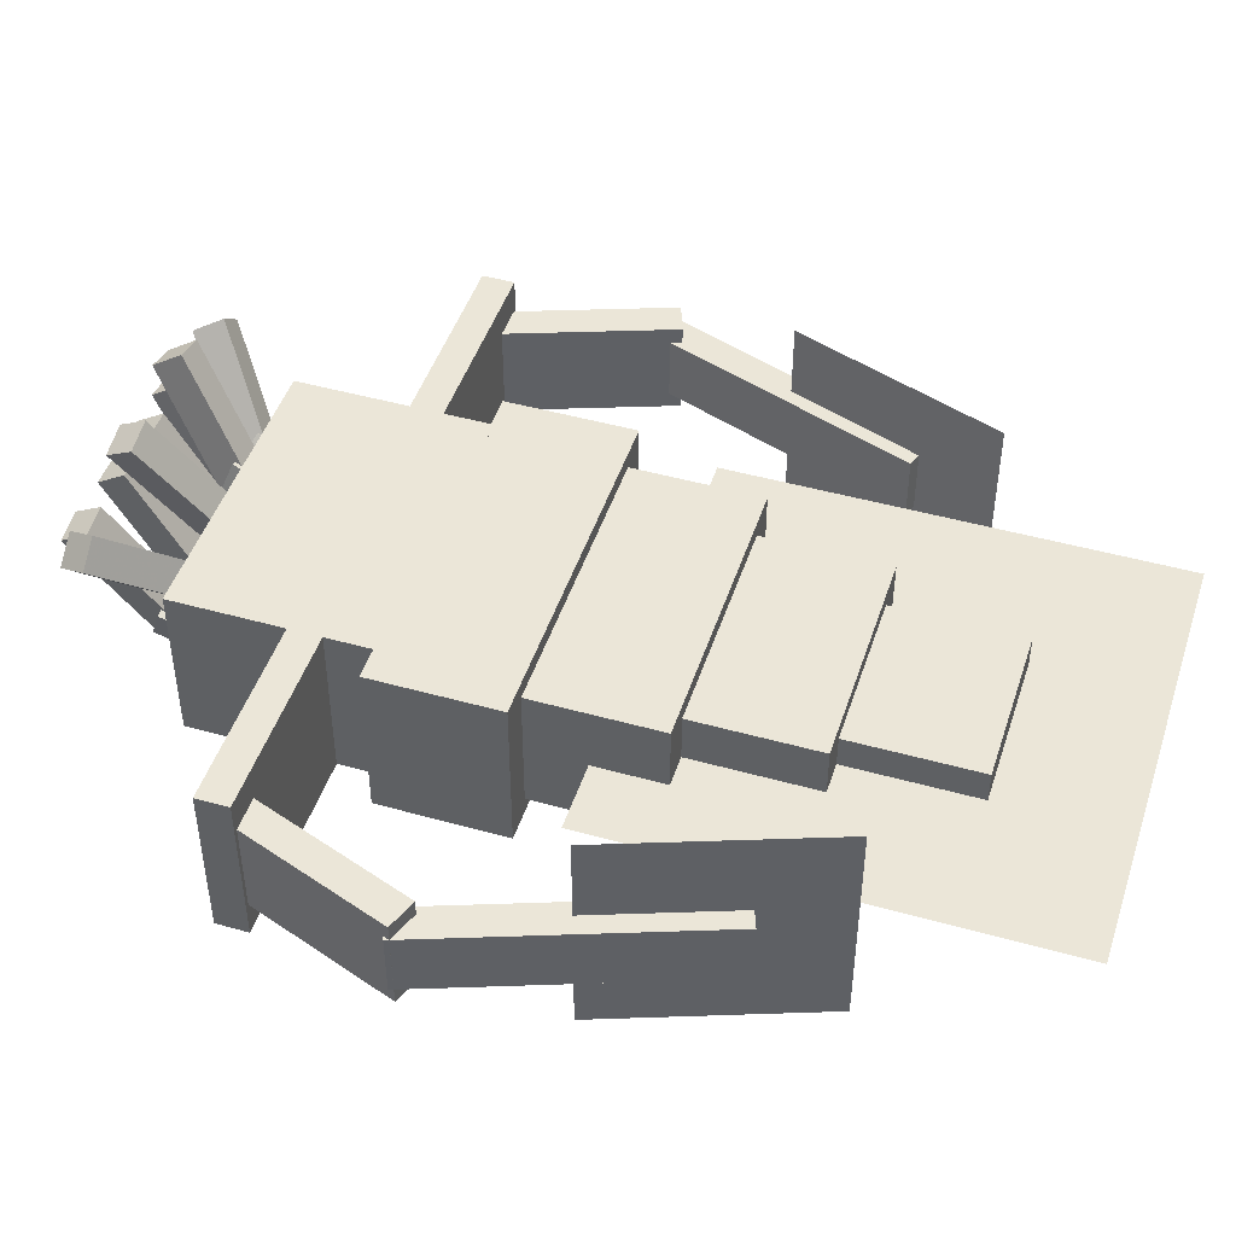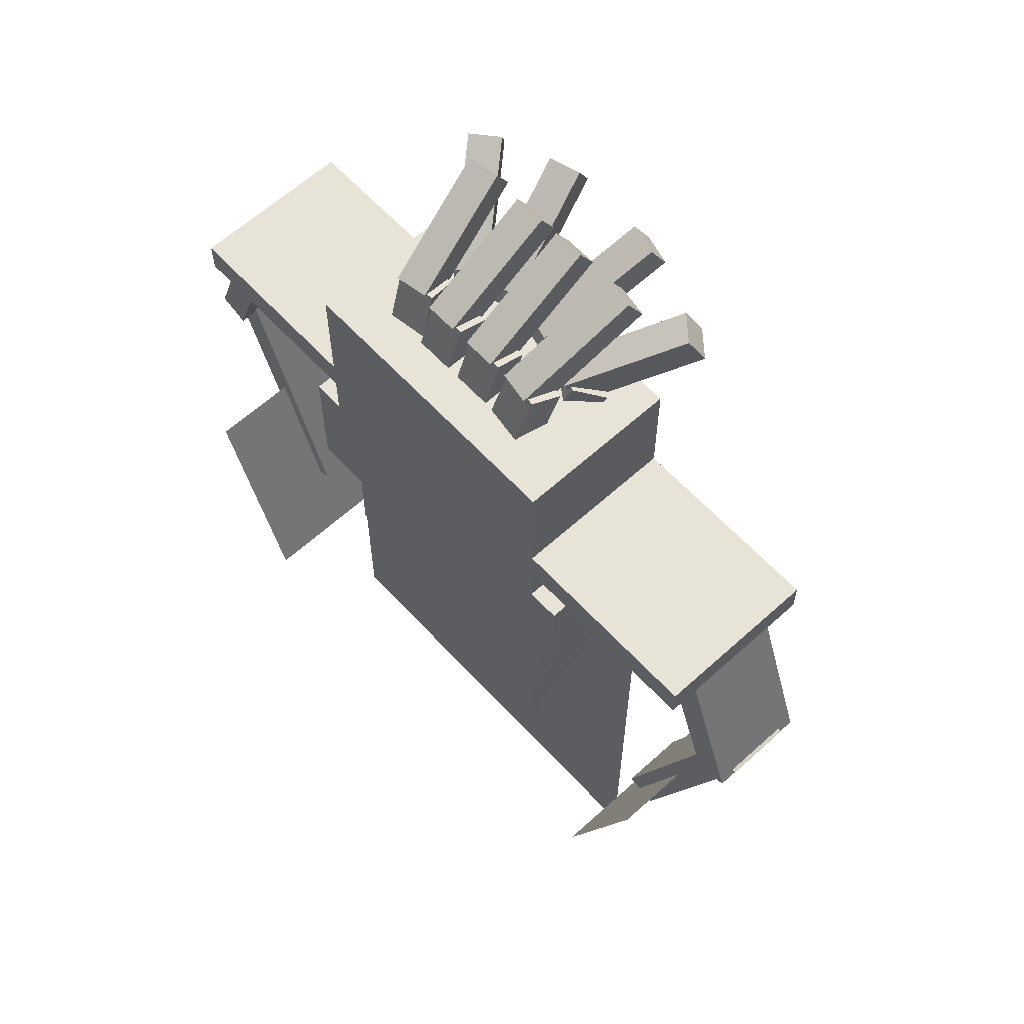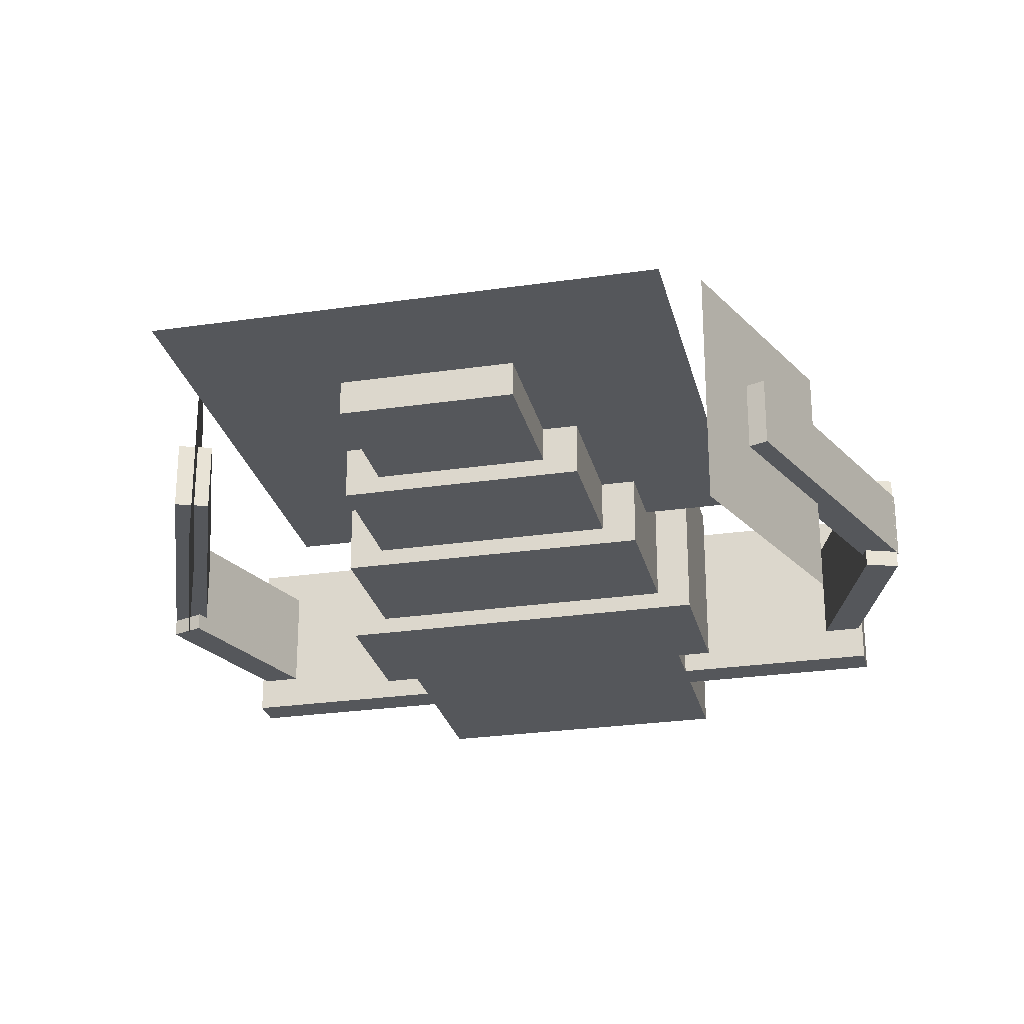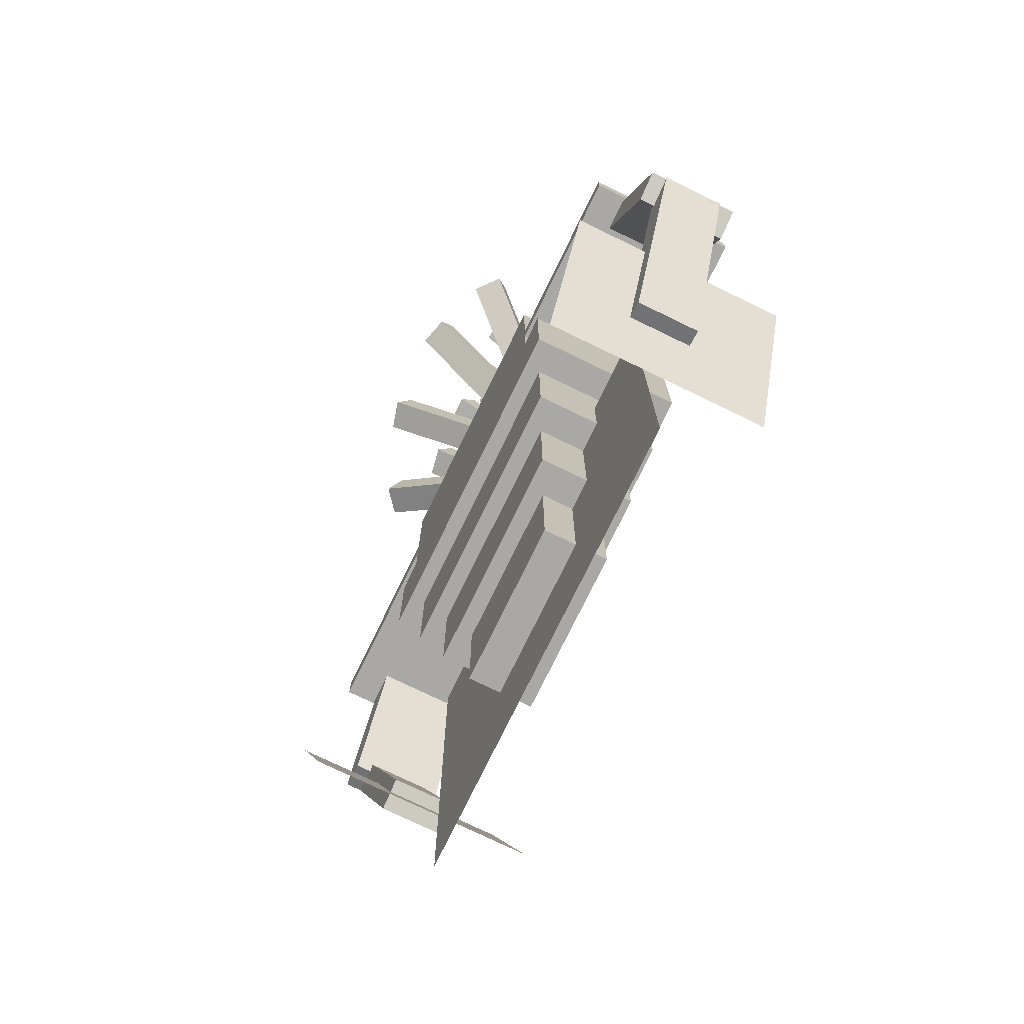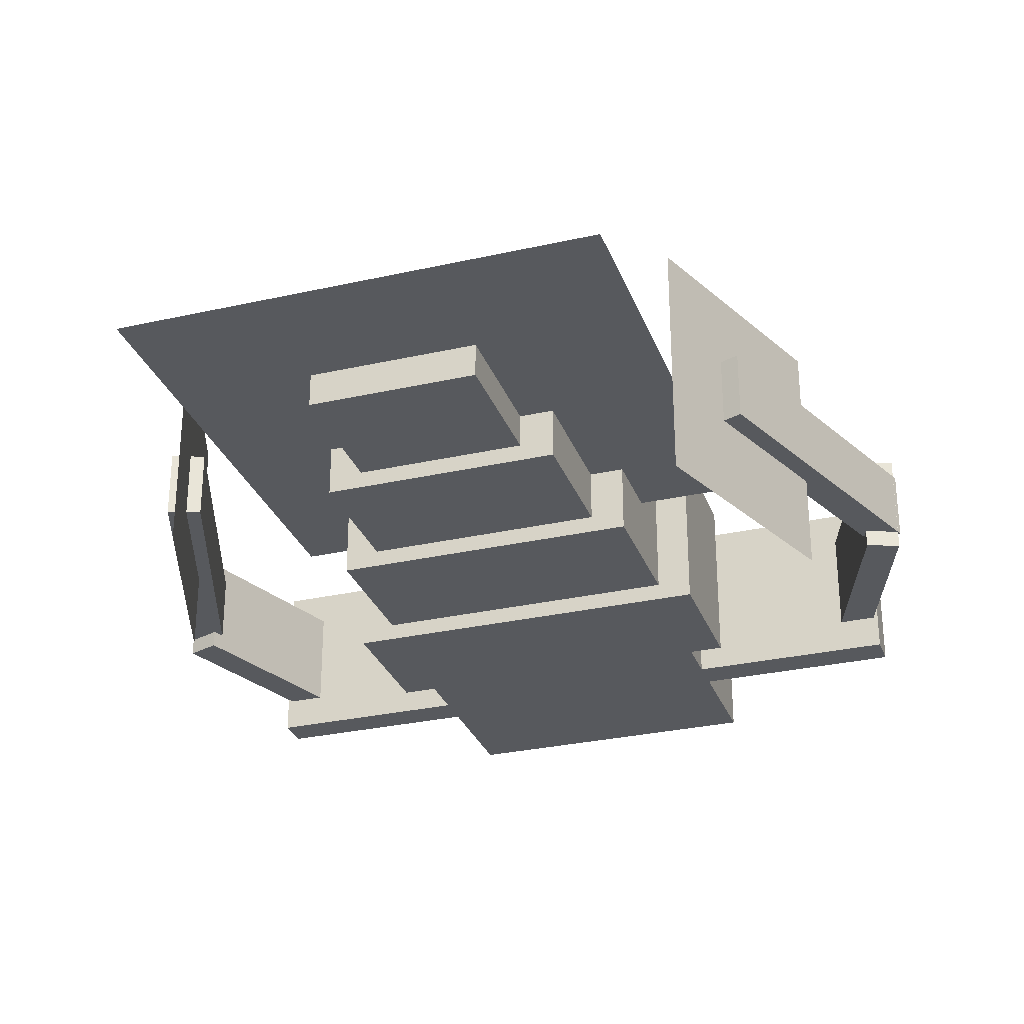
<metadata>
{"format":"obj","ext":"obj","renderer":"f3d","projection":"perspective","resolution":1024,"background":"white","views":[{"elev":46.3,"azim":-72.2,"up":"+Z"},{"elev":62.0,"azim":-132.6,"up":"+Y"},{"elev":-26.4,"azim":13.0,"up":"+Z"},{"elev":-75.1,"azim":64.1,"up":"+Y"},{"elev":-29.5,"azim":18.4,"up":"+Z"}]}
</metadata>
<code>
o High_Arm_L
v -0.2812 -0.1938 -0.1562
v -0.6562 -0.1938 -0.1562
v -0.6562 -0.1313 -0.1562
v -0.2812 -0.1313 -0.1562
v -0.6562 -0.1938 0.1562
v -0.2812 -0.1938 0.1562
v -0.2812 -0.1313 0.1562
v -0.6562 -0.1313 0.1562
f 1 2 3 4
f 5 6 7 8
f 4 3 8 7
f 6 5 2 1
f 6 1 4 7
f 2 5 8 3
o Arm_L
v -0.5663 -0.1526 -0.09375
v -0.6945 -0.505 -0.09375
v -0.7533 -0.4836 -0.09375
v -0.625 -0.1313 -0.09375
v -0.6945 -0.505 0.09375
v -0.5663 -0.1526 0.09375
v -0.625 -0.1313 0.09375
v -0.7533 -0.4836 0.09375
f 9 10 11 12
f 13 14 15 16
f 12 11 16 15
f 14 13 10 9
f 14 9 12 15
f 10 13 16 11
o Low_Arm_L
v -0.6975 -0.4536 -0.0625
v -0.5051 -0.9822 -0.0625
v -0.5639 -1.004 -0.0625
v -0.7562 -0.475 -0.0625
v -0.5051 -0.9822 0.0625
v -0.6975 -0.4536 0.0625
v -0.7562 -0.475 0.0625
v -0.5639 -1.004 0.0625
f 17 18 19 20
f 21 22 23 24
f 20 19 24 23
f 22 21 18 17
f 22 17 20 23
f 18 21 24 19
o Hand_L
v -0.4754 -1.142 0.2313
v -0.4754 -1.142 -0.2062
v -0.625 -0.7312 -0.2062
v -0.625 -0.7312 0.2313
f 25 26 27 28
f 26 25 28 27
o High_Arm_R
v 0.2812 -0.1938 0.1562
v 0.6562 -0.1938 0.1562
v 0.6562 -0.1313 0.1562
v 0.2812 -0.1313 0.1562
v 0.6562 -0.1938 -0.1562
v 0.2812 -0.1938 -0.1562
v 0.2812 -0.1313 -0.1562
v 0.6562 -0.1313 -0.1562
f 29 30 31 32
f 33 34 35 36
f 32 31 36 35
f 34 33 30 29
f 34 29 32 35
f 30 33 36 31
o Arm_R
v 0.5663 -0.1526 0.09375
v 0.6945 -0.505 0.09375
v 0.7533 -0.4836 0.09375
v 0.625 -0.1313 0.09375
v 0.6945 -0.505 -0.09375
v 0.5663 -0.1526 -0.09375
v 0.625 -0.1313 -0.09375
v 0.7533 -0.4836 -0.09375
f 37 38 39 40
f 41 42 43 44
f 40 39 44 43
f 42 41 38 37
f 42 37 40 43
f 38 41 44 39
o Low_Arm_R
v 0.6975 -0.4536 0.0625
v 0.5051 -0.9822 0.0625
v 0.5639 -1.004 0.0625
v 0.7562 -0.475 0.0625
v 0.5051 -0.9822 -0.0625
v 0.6975 -0.4536 -0.0625
v 0.7562 -0.475 -0.0625
v 0.5639 -1.004 -0.0625
f 45 46 47 48
f 49 50 51 52
f 48 47 52 51
f 50 49 46 45
f 50 45 48 51
f 46 49 52 47
o Hand_R
v 0.4754 -1.142 -0.2313
v 0.4754 -1.142 0.2062
v 0.625 -0.7312 0.2062
v 0.625 -0.7312 -0.2313
f 53 54 55 56
f 54 53 56 55
o Tail
v 0.4562 -1.519 0
v -0.4188 -1.519 0
v -0.4188 -0.6438 0
v 0.4562 -0.6438 0
f 57 58 59 60
f 58 57 60 59
o Body
v 0.2812 -0.2875 -0.1562
v -0.2812 -0.2875 -0.1562
v -0.2812 0.0875 -0.1562
v 0.2812 0.0875 -0.1562
v -0.2812 -0.2875 0.1562
v 0.2812 -0.2875 0.1562
v 0.2812 0.0875 0.1562
v -0.2812 0.0875 0.1562
f 61 62 63 64
f 65 66 67 68
f 64 63 68 67
f 66 65 62 61
f 66 61 64 67
f 62 65 68 63
o Body 1
v 0.3438 -0.5312 -0.1562
v -0.3438 -0.5312 -0.1562
v -0.3438 -0.2812 -0.1562
v 0.3438 -0.2812 -0.1562
v -0.3438 -0.5312 0.1562
v 0.3438 -0.5312 0.1562
v 0.3438 -0.2812 0.1562
v -0.3438 -0.2812 0.1562
f 69 70 71 72
f 73 74 75 76
f 72 71 76 75
f 74 73 70 69
f 74 69 72 75
f 70 73 76 71
o Body 2
v 0.2812 -0.7812 -0.125
v -0.2812 -0.7812 -0.125
v -0.2812 -0.5312 -0.125
v 0.2812 -0.5312 -0.125
v -0.2812 -0.7812 0.125
v 0.2812 -0.7812 0.125
v 0.2812 -0.5312 0.125
v -0.2812 -0.5312 0.125
f 77 78 79 80
f 81 82 83 84
f 80 79 84 83
f 82 81 78 77
f 82 77 80 83
f 78 81 84 79
o Body 3
v 0.2188 -1.025 -0.09375
v -0.2188 -1.025 -0.09375
v -0.2188 -0.775 -0.09375
v 0.2188 -0.775 -0.09375
v -0.2188 -1.025 0.09375
v 0.2188 -1.025 0.09375
v 0.2188 -0.775 0.09375
v -0.2188 -0.775 0.09375
f 85 86 87 88
f 89 90 91 92
f 88 87 92 91
f 90 89 86 85
f 90 85 88 91
f 86 89 92 87
o Body 4
v 0.1562 -1.275 -0.0625
v -0.1562 -1.275 -0.0625
v -0.1562 -1.025 -0.0625
v 0.1562 -1.025 -0.0625
v -0.1562 -1.275 0.0625
v 0.1562 -1.275 0.0625
v 0.1562 -1.025 0.0625
v -0.1562 -1.025 0.0625
f 93 94 95 96
f 97 98 99 100
f 96 95 100 99
f 98 97 94 93
f 98 93 96 99
f 94 97 100 95
o Head
v 0.1875 -0.3 -0.125
v -0.1875 -0.3 -0.125
v -0.1875 0.0125 -0.125
v 0.1875 0.0125 -0.125
v -0.1875 -0.3 0.125
v 0.1875 -0.3 0.125
v 0.1875 0.0125 0.125
v -0.1875 0.0125 0.125
f 101 102 103 104
f 105 106 107 108
f 104 103 108 107
f 106 105 102 101
f 106 101 104 107
f 102 105 108 103
o Body 1
v 0.3125 -0.5312 -0.125
v -0.3125 -0.5312 -0.125
v -0.3125 -0.2812 -0.125
v 0.3125 -0.2812 -0.125
v -0.3125 -0.5312 0.125
v 0.3125 -0.5312 0.125
v 0.3125 -0.2812 0.125
v -0.3125 -0.2812 0.125
f 109 110 111 112
f 113 114 115 116
f 112 111 116 115
f 114 113 110 109
f 114 109 112 115
f 110 113 116 111
o Body 2
v 0.25 -0.7688 -0.09375
v -0.25 -0.7688 -0.09375
v -0.25 -0.5188 -0.09375
v 0.25 -0.5188 -0.09375
v -0.25 -0.7688 0.09375
v 0.25 -0.7688 0.09375
v 0.25 -0.5188 0.09375
v -0.25 -0.5188 0.09375
f 117 118 119 120
f 121 122 123 124
f 120 119 124 123
f 122 121 118 117
f 122 117 120 123
f 118 121 124 119
o Body 3
v 0.1875 -1.019 -0.0625
v -0.1875 -1.019 -0.0625
v -0.1875 -0.7688 -0.0625
v 0.1875 -0.7688 -0.0625
v -0.1875 -1.019 0.0625
v 0.1875 -1.019 0.0625
v 0.1875 -0.7688 0.0625
v -0.1875 -0.7688 0.0625
f 125 126 127 128
f 129 130 131 132
f 128 127 132 131
f 130 129 126 125
f 130 125 128 131
f 126 129 132 127
o Body 4
v 0.125 -1.25 -0.03125
v -0.125 -1.25 -0.03125
v -0.125 -1 -0.03125
v 0.125 -1 -0.03125
v -0.125 -1.25 0.03125
v 0.125 -1.25 0.03125
v 0.125 -1 0.03125
v -0.125 -1 0.03125
f 133 134 135 136
f 137 138 139 140
f 136 135 140 139
f 138 137 134 133
f 138 133 136 139
f 134 137 140 135
o Tentacle 1
v -0.08664 0.005058 -0.1132
v -0.1605 0.005058 -0.124
v -0.1739 0.1812 -0.06085
v -0.1 0.1812 -0.05
v -0.1727 -0.01632 -0.06617
v -0.09888 -0.01632 -0.05532
v -0.1122 0.1599 0.007839
v -0.1861 0.1599 -0.003014
f 141 142 143 144
f 145 146 147 148
f 144 143 148 147
f 146 145 142 141
f 146 141 144 147
f 142 145 148 143
o Tentacle 1.1
v -0.09872 0.1837 -0.05725
v -0.1603 0.1837 -0.0681
v -0.1975 0.312 0.1432
v -0.136 0.312 0.1541
v -0.1658 0.1301 -0.03652
v -0.1043 0.1301 -0.02567
v -0.1416 0.2584 0.1857
v -0.2031 0.2584 0.1748
f 149 150 151 152
f 153 154 155 156
f 152 151 156 155
f 154 153 150 149
f 154 149 152 155
f 150 153 156 151
o Tentacle 2
v -0 -0.001192 -0.1141
v -0.075 -0.001192 -0.1141
v -0.075 0.175 -0.05
v 0 0.175 -0.05
v -0.075 -0.02257 -0.0554
v -0 -0.02257 -0.0554
v 0 0.1536 0.008731
v -0.075 0.1536 0.008731
f 157 158 159 160
f 161 162 163 164
f 160 159 164 163
f 162 161 158 157
f 162 157 160 163
f 158 161 164 159
o Tentacle 2.1
v 0 0.1775 -0.05736
v -0.0625 0.1775 -0.05736
v -0.0625 0.3058 0.1572
v 0 0.3058 0.1572
v -0.0625 0.1238 -0.0253
v 0 0.1238 -0.0253
v 0 0.2521 0.1893
v -0.0625 0.2521 0.1893
f 165 166 167 168
f 169 170 171 172
f 168 167 172 171
f 170 169 166 165
f 170 165 168 171
f 166 169 172 167
o Tentacle 3
v 0.1 -0.001192 -0.1141
v 0.025 -0.001192 -0.1141
v 0.025 0.175 -0.05
v 0.1 0.175 -0.05
v 0.025 -0.02257 -0.0554
v 0.1 -0.02257 -0.0554
v 0.1 0.1536 0.008731
v 0.025 0.1536 0.008731
f 173 174 175 176
f 177 178 179 180
f 176 175 180 179
f 178 177 174 173
f 178 173 176 179
f 174 177 180 175
o Tentacle 3.1
v 0.1 0.1775 -0.05736
v 0.0375 0.1775 -0.05736
v 0.0375 0.3058 0.1572
v 0.1 0.3058 0.1572
v 0.0375 0.1238 -0.0253
v 0.1 0.1238 -0.0253
v 0.1 0.2521 0.1893
v 0.0375 0.2521 0.1893
f 181 182 183 184
f 185 186 187 188
f 184 183 188 187
f 186 185 182 181
f 186 181 184 187
f 182 185 188 183
o Tentacle 4
v 0.113 -0.05119 0.007125
v 0.05558 -0.05119 0.0473
v 0.105 0.125 0.09642
v 0.1625 0.125 0.05625
v 0.1009 -0.07257 0.09229
v 0.1583 -0.07257 0.05212
v 0.2078 0.1036 0.1012
v 0.1503 0.1036 0.1414
f 189 190 191 192
f 193 194 195 196
f 192 191 196 195
f 194 193 190 189
f 194 189 192 195
f 190 193 196 191
o Tentacle 4.1
v 0.1578 0.1275 0.05061
v 0.1099 0.1275 0.09078
v 0.2478 0.2558 0.2552
v 0.2957 0.2558 0.215
v 0.1305 0.07384 0.1153
v 0.1784 0.07384 0.07518
v 0.3163 0.2021 0.2396
v 0.2684 0.2021 0.2797
f 197 198 199 200
f 201 202 203 204
f 200 199 204 203
f 202 201 198 197
f 202 197 200 203
f 198 201 204 199
o Tentacle 5
v -0.06928 -0.05119 0.02587
v -0.1267 -0.05119 -0.0143
v -0.1762 0.125 0.03483
v -0.1187 0.125 0.075
v -0.172 -0.07257 0.03069
v -0.1146 -0.07257 0.07086
v -0.1641 0.1036 0.12
v -0.2215 0.1036 0.07982
f 205 206 207 208
f 209 210 211 212
f 208 207 212 211
f 210 209 206 205
f 210 205 208 211
f 206 209 212 207
o Tentacle 5.1
v -0.114 0.1275 0.06936
v -0.1619 0.1275 0.02918
v -0.2998 0.2558 0.1936
v -0.2519 0.2558 0.2337
v -0.1825 0.07384 0.05375
v -0.1346 0.07384 0.09392
v -0.2726 0.2021 0.2583
v -0.3204 0.2021 0.2181
f 213 214 215 216
f 217 218 219 220
f 216 215 220 219
f 218 217 214 213
f 218 213 216 219
f 214 217 220 215
o Tentacle 6
v 0.01992 -0.05744 0.03181
v -0.05253 -0.05744 0.01563
v -0.07244 0.1187 0.07757
v 0 0.1187 0.09375
v -0.07077 -0.07882 0.07236
v 0.001677 -0.07882 0.08854
v -0.01824 0.09737 0.1505
v -0.09069 0.09737 0.1343
f 221 222 223 224
f 225 226 227 228
f 224 223 228 227
f 226 225 222 221
f 226 221 224 227
f 222 225 228 223
o Tentacle 6.1
v 0.000386 0.1191 0.09231
v -0.05998 0.1191 0.07613
v -0.1155 0.2474 0.2834
v -0.05515 0.2474 0.2996
v -0.06828 0.06546 0.1071
v -0.007914 0.06546 0.1233
v -0.06345 0.1937 0.3306
v -0.1238 0.1937 0.3144
f 229 230 231 232
f 233 234 235 236
f 232 231 236 235
f 234 233 230 229
f 234 229 232 235
f 230 233 236 231
o Tentacle 7
v 0.08008 -0.05119 0.02556
v 0.007638 -0.05119 0.04173
v 0.02756 0.125 0.1037
v 0.1 0.125 0.0875
v 0.02588 -0.07257 0.09846
v 0.09832 -0.07257 0.08229
v 0.1182 0.1036 0.1442
v 0.0458 0.1036 0.1604
f 237 238 239 240
f 241 242 243 244
f 240 239 244 243
f 242 241 238 237
f 242 237 240 243
f 238 241 244 239
o Tentacle 7.1
v 0.09809 0.1275 0.08039
v 0.03772 0.1275 0.09656
v 0.09326 0.2558 0.3038
v 0.1536 0.2558 0.2877
v 0.04602 0.07384 0.1275
v 0.1064 0.07384 0.1114
v 0.1619 0.2021 0.3186
v 0.1016 0.2021 0.3348
f 245 246 247 248
f 249 250 251 252
f 248 247 252 251
f 250 249 246 245
f 250 245 248 251
f 246 249 252 247
o Tentacle 8
v 0.1741 -0.001192 -0.1132
v 0.1003 -0.001192 -0.1023
v 0.1136 0.175 -0.03915
v 0.1875 0.175 -0.05
v 0.1125 -0.02257 -0.04446
v 0.1864 -0.02257 -0.05532
v 0.1997 0.1536 0.007839
v 0.1259 0.1536 0.01869
f 253 254 255 256
f 257 258 259 260
f 256 255 260 259
f 258 257 254 253
f 258 253 256 259
f 254 257 260 255
o Tentacle 8.1
v 0.1862 0.1775 -0.05725
v 0.1247 0.1775 -0.0464
v 0.1619 0.3058 0.1649
v 0.2235 0.3058 0.1541
v 0.1302 0.1238 -0.01482
v 0.1918 0.1238 -0.02567
v 0.2291 0.2521 0.1857
v 0.1675 0.2521 0.1965
f 261 262 263 264
f 265 266 267 268
f 264 263 268 267
f 266 265 262 261
f 266 261 264 267
f 262 265 268 263

</code>
